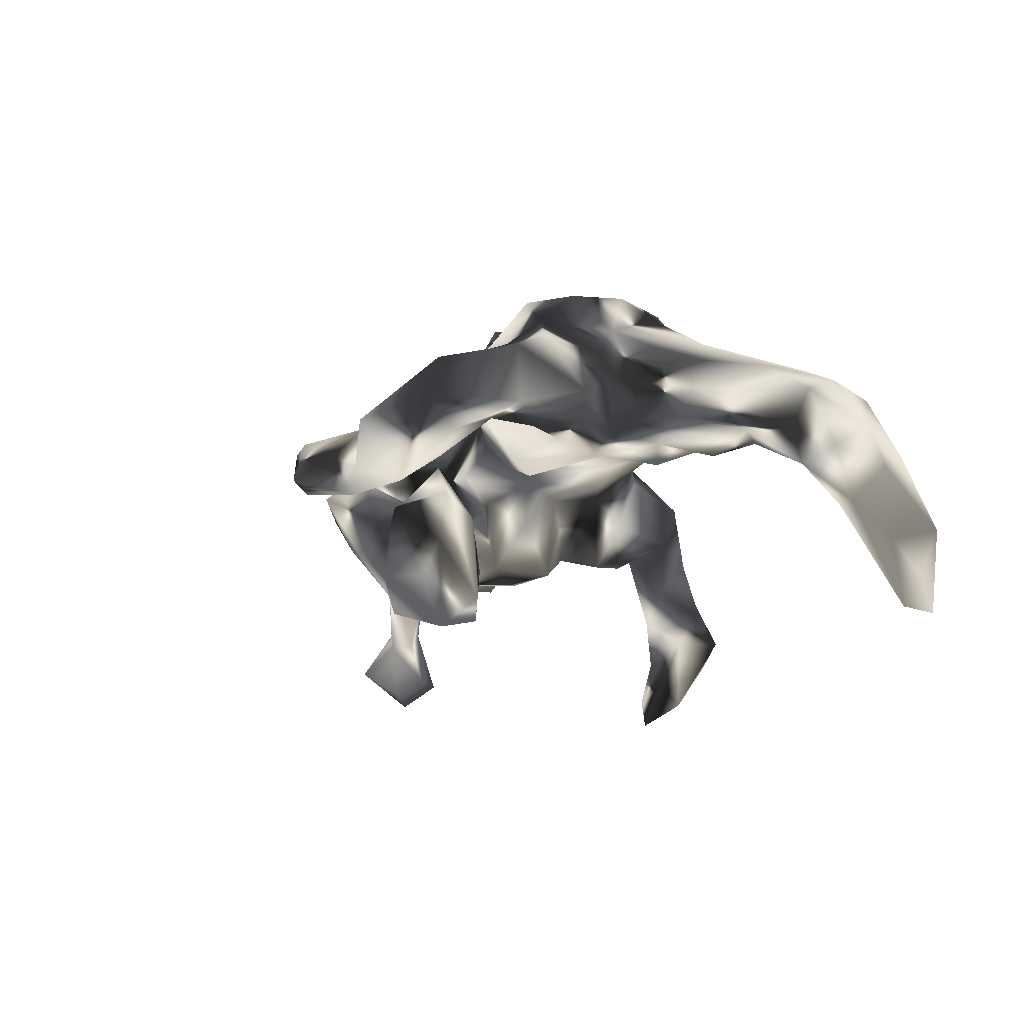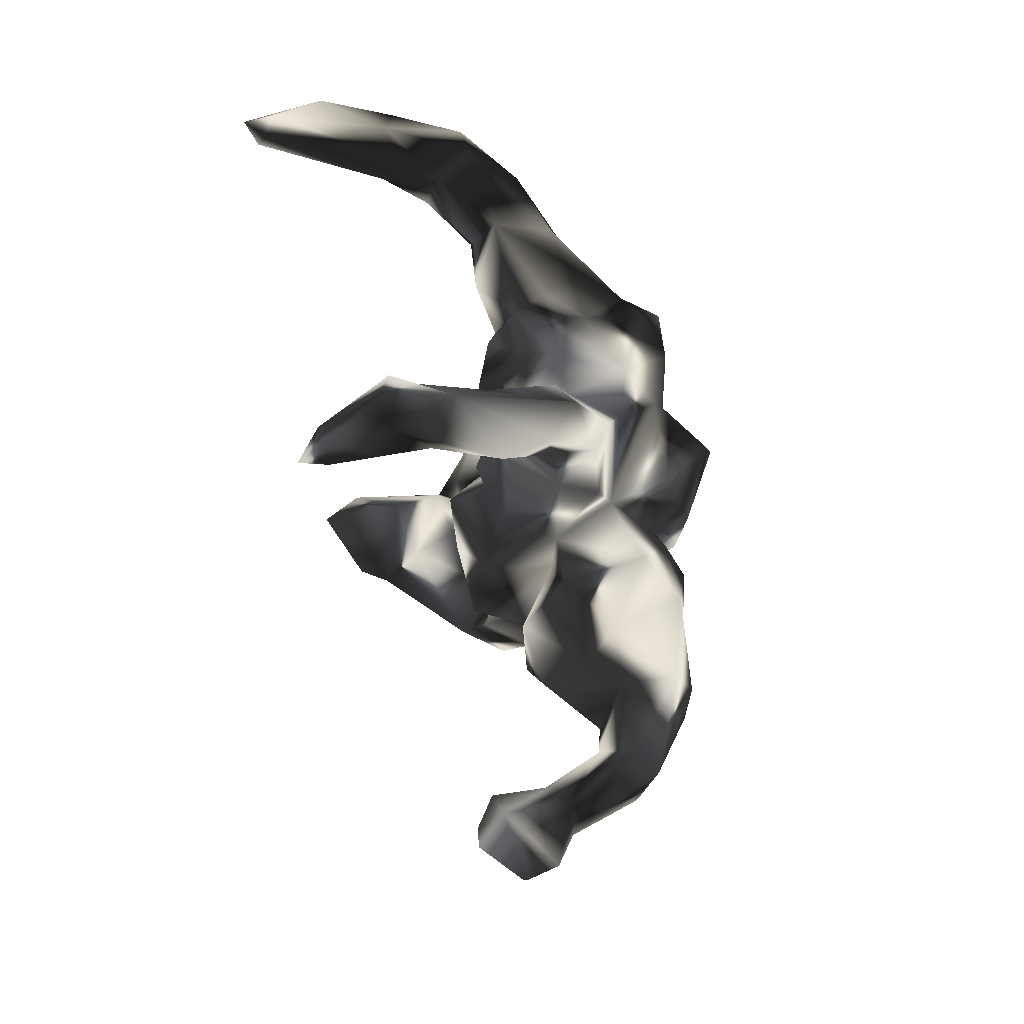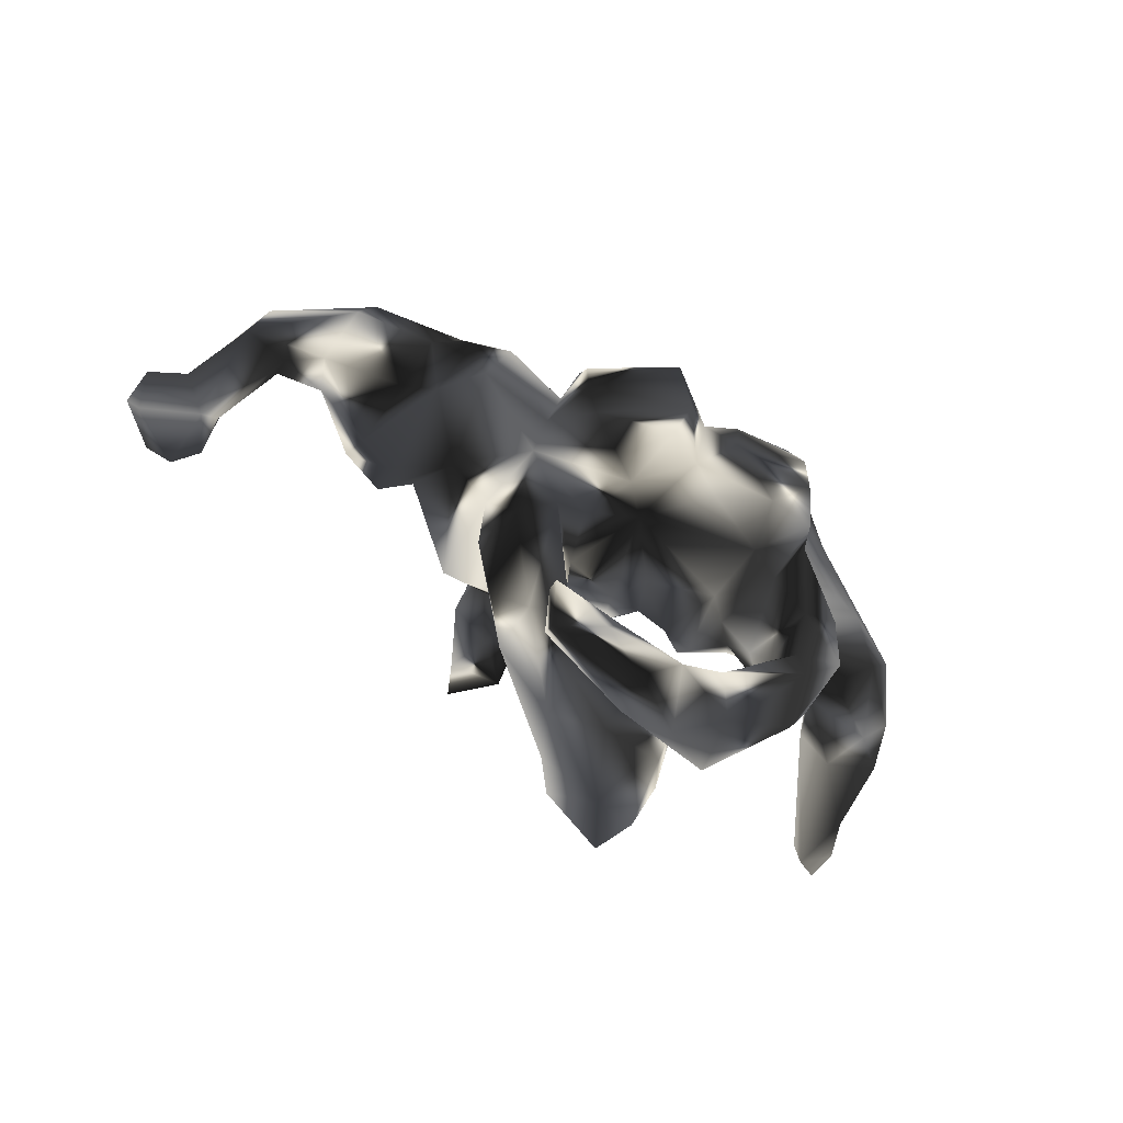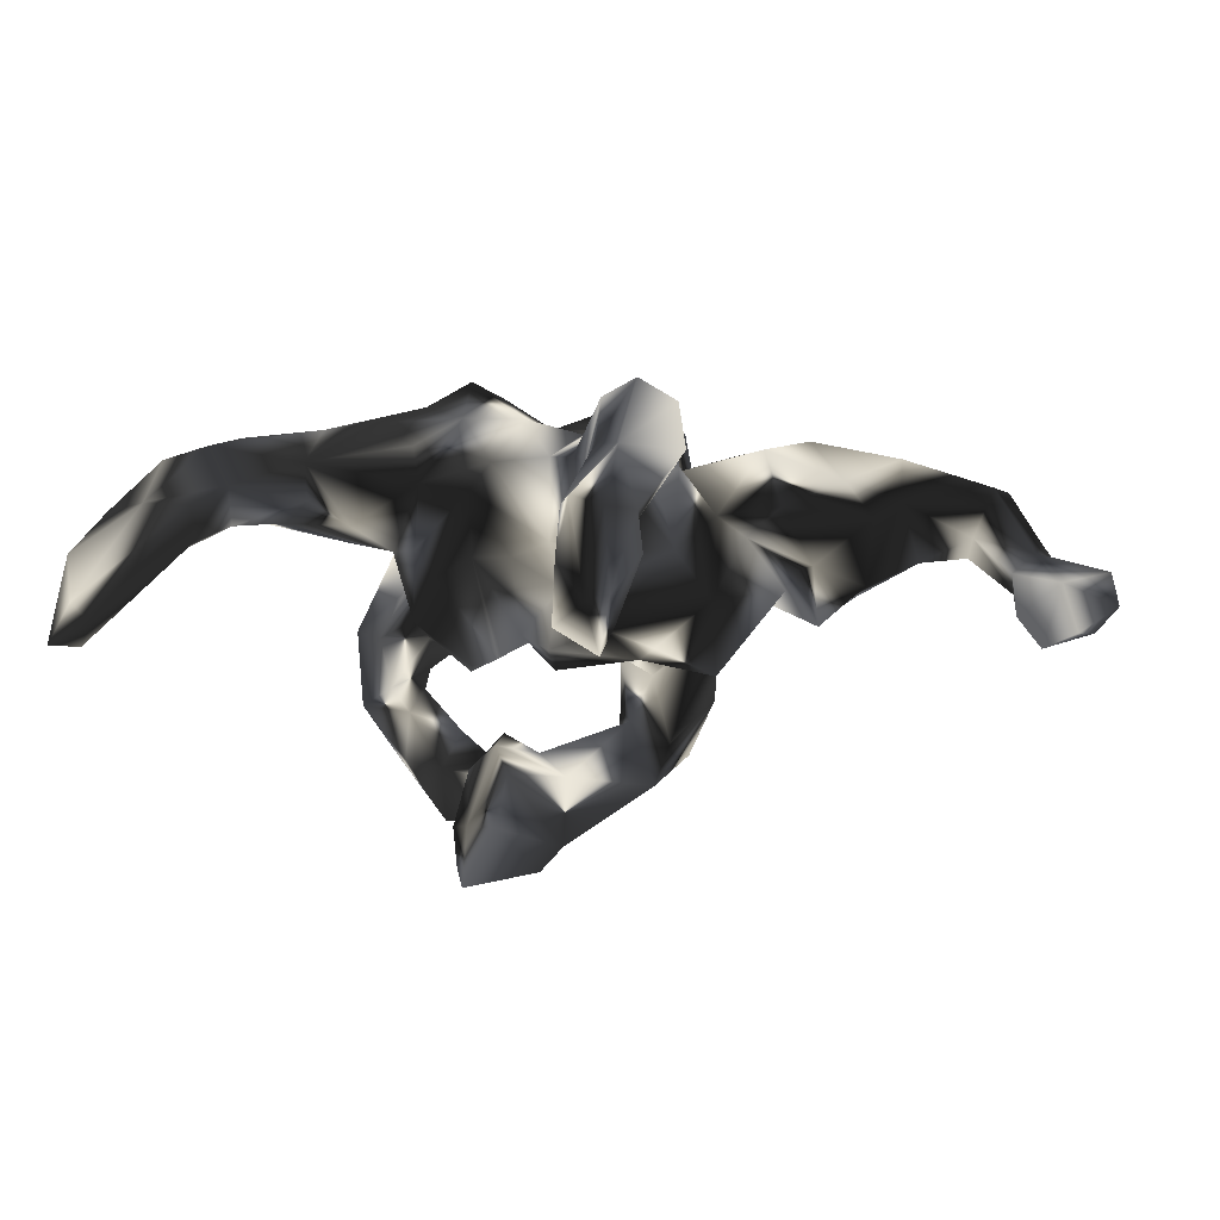
<metadata>
{"format":"obj","ext":"obj","renderer":"f3d","projection":"perspective","resolution":1024,"background":"white","views":[{"elev":-17.9,"azim":60.5,"up":"+Z"},{"elev":55.5,"azim":-104.1,"up":"+Y"},{"elev":-77.9,"azim":-31.8,"up":"+Y"},{"elev":-43.9,"azim":-174.8,"up":"+Z"}]}
</metadata>
<code>
v 0.6833 0.2727 -0.03556
v 0.7031 0.33 -0.09567
v 0.6329 0.3184 0.03243
v 0.7145 0.2826 -0.1225
v 0.7335 0.3733 -0.2314
v 0.7213 0.283 -0.2563
v 0.6135 0.2639 0.0693
v 0.5196 0.2755 0.122
v 0.6318 0.3699 -0.1221
v 0.5827 0.226 0.05862
v 0.4967 0.1944 0.128
v 0.6476 0.2305 -0.07163
v 0.7519 0.3135 -0.328
v 0.7485 0.3376 -0.3887
v 0.6288 0.2737 -0.1615
v 0.7056 0.3115 -0.37
v 0.7121 0.3752 -0.3367
v 0.5349 0.22 -0.005881
v 0.3981 0.09946 0.09965
v 0.5644 0.3486 -0.1111
v 0.686 0.3499 -0.3562
v 0.5578 0.3048 -0.1453
v 0.5504 0.3429 0.03252
v 0.5155 0.3216 -0.04237
v 0.3583 0.1555 0.2112
v 0.3711 -0.2036 0.1537
v 0.5216 0.2522 -0.06462
v 0.3904 0.2491 0.1585
v 0.3899 -0.1318 0.05131
v 0.4015 -0.2808 0.1063
v 0.408 0.2314 0.006255
v 0.3647 0.1032 0.1688
v 0.302 -0.009547 0.1312
v 0.3217 -0.05842 0.1608
v 0.247 0.02016 0.2528
v 0.3996 -0.2702 0.000535
v 0.4521 0.1819 0.00838
v 0.2488 -0.172 0.2687
v 0.3093 -0.2494 0.1467
v 0.2656 -0.1564 0.228
v 0.3511 -0.4363 0.000479
v 0.3318 -0.4015 0.08226
v 0.2332 -0.06053 0.3141
v 0.3438 -0.1114 0.01212
v 0.2419 0.1198 0.2978
v 0.2976 0.03801 0.1332
v 0.3376 -0.2098 -0.01594
v 0.3129 -0.3571 0.09636
v 0.222 0.05998 0.3386
v 0.176 -0.1401 0.2688
v 0.4087 0.2797 0.04697
v 0.2935 -0.2957 0.05386
v 0.3656 0.0884 0.04851
v 0.1974 0.1595 0.3303
v 0.3173 -0.286 -0.008128
v 0.3443 0.1795 -0.007538
v 0.2896 0.0902 0.01858
v 0.3346 -0.3693 -0.04821
v 0.299 0.2541 0.1626
v 0.2309 0.196 0.2596
v 0.2853 -0.01421 0.02652
v 0.2767 0.04904 0.06046
v 0.2663 -0.4408 -0.1371
v 0.2721 -0.2196 0.03307
v 0.2379 -0.2143 0.1657
v 0.2366 0.2485 0.1042
v 0.2553 -0.1092 0.004351
v 0.1806 -0.219 0.1898
v 0.09978 0.1515 0.3165
v 0.2093 -0.1789 0.0469
v 0.2432 -0.5114 -0.0282
v 0.09348 0.001383 0.3058
v 0.2467 0.1167 -0.00657
v 0.2394 -0.3918 0.03365
v 0.2725 -0.03978 -0.02052
v 0.148 0.2288 0.2799
v 0.2279 0.22 0.04314
v 0.2032 -0.4556 0.02307
v 0.2672 -0.3634 -0.07787
v 0.1622 -0.2442 0.09005
v 0.1897 -0.1674 -0.02777
v 0.181 -0.4898 -0.09603
v 0.1824 -0.397 -0.03027
v 0.2264 0.03177 0.01003
v 0.08654 -0.1513 0.2243
v 0.0343 0.07722 0.2958
v 0.1391 -0.1416 -0.02545
v 0.1558 0.249 0.1645
v 0.02092 0.1133 0.273
v 0.1574 0.07289 0.00953
v 0.1821 -0.1289 -0.05064
v 0.2102 -0.3198 -0.1214
v 0.06345 -0.1526 0.03458
v -0.02537 -0.08858 0.3291
v 0.03446 -0.09539 0.2494
v 0.2375 -0.3475 -0.2259
v 0.1476 -0.3048 -0.05474
v 0.1422 -0.4499 -0.000234
v 0.1511 0.1813 0.05862
v -0.02919 -0.1129 0.2795
v 0.05985 0.1881 0.2203
v 0.1611 -0.3894 -0.09322
v 0.1108 0.2147 0.08823
v 0.2017 -0.4188 -0.1648
v 0.2317 -0.3791 -0.2938
v 0.09641 -0.4568 -0.1179
v 0.08957 0.08706 -0.008917
v 0.1964 -0.2473 -0.3077
v 0.01263 0.2124 0.0946
v 0.1055 -0.3841 -0.1739
v 0.02757 -0.4107 -0.02175
v 0.08037 -0.2787 -0.1281
v 0.2124 -0.3279 -0.376
v 0.09143 -0.07974 -0.03145
v -0.06638 0.03933 0.3667
v 0.1083 -0.3579 -0.1225
v 0.08757 -0.4925 -0.04249
v -0.005203 -0.1308 0.1207
v 0.1524 -0.2355 -0.1419
v 0.01163 0.02587 -0.02741
v -0.04964 -0.3583 -0.03645
v 0.04141 -0.05547 -0.09352
v 0.02275 -0.1835 -0.01489
v -0.03081 0.2091 -0.0382
v 0.1418 -0.2209 -0.3364
v 0.1562 -0.4161 -0.2812
v 0.1244 -0.2034 -0.2341
v -0.03724 0.1761 0.1852
v 0.08449 -0.3591 -0.3272
v -0.08669 0.09025 0.3461
v 0.02767 -0.2437 -0.2163
v 0.02196 -0.4332 -0.09059
v 0.01952 -0.4673 0.006742
v -0.05335 -0.1025 -0.05364
v 0.03848 -0.1371 -0.06573
v -0.07751 -0.4694 -0.06828
v -0.04451 -0.08997 0.1613
v -0.1979 0.1335 0.1228
v 0.009205 -0.3968 -0.1997
v -0.0291 0.2441 0.05523
v 0.04515 -0.3541 -0.28
v -0.002145 -0.5107 0.001421
v -0.0611 -0.2887 -0.03028
v -0.06418 0.05435 -0.1586
v 0.01805 -0.3711 -0.1318
v -0.1612 0.1164 0.2473
v -0.06988 -0.1806 -0.000743
v -0.1041 -0.4288 -0.01144
v -0.1485 -0.2226 0.08321
v -0.09187 -0.1574 0.08269
v -0.096 0.2431 0.1424
v 0.02175 0.1174 -0.009743
v -0.08955 0.3846 0.03751
v -0.162 -0.1016 0.2338
v -0.2062 0.0342 0.277
v -0.1083 -0.4804 0.01744
v -0.07702 -0.499 -0.04537
v -0.1947 -0.07066 0.262
v -0.1146 -0.3563 -0.1536
v -0.1151 0.1263 -0.09452
v -0.07943 -0.2777 -0.06793
v -0.2086 0.09879 0.2556
v -0.2178 0.03567 0.2052
v -0.08313 0.3996 -0.08599
v -0.1687 0.2723 0.09566
v -0.1281 -0.1556 -0.07399
v -0.06318 0.3394 -0.04987
v -0.02766 0.3891 -0.2106
v -0.09697 0.1911 -0.1134
v -0.1384 0.2701 -0.09416
v -0.1478 -0.2908 -0.1126
v -0.1148 -0.4135 -0.05817
v -0.0937 0.3499 -0.1432
v -0.2257 -0.07858 0.1743
v -0.2057 -0.2823 0.04447
v -0.1427 0.007866 -0.1641
v -0.1765 -0.3638 -0.08133
v -0.04866 0.4521 -0.255
v -0.197 0.1766 0.09597
v -0.1486 0.4006 0.06093
v -0.1231 0.456 -0.1536
v -0.2023 0.2339 0.02017
v -0.1432 0.3431 -0.2046
v -0.01542 0.3371 -0.2764
v -0.2212 -0.1126 0.1214
v -0.1875 0.1501 -0.08022
v -0.2818 0.0781 0.208
v -0.2425 0.08042 -0.1325
v -0.207 0.3418 -0.000326
v -0.2448 -0.1266 0.002314
v -0.2298 -0.2697 -0.03718
v -0.04753 0.3164 -0.248
v -0.1137 -0.03755 -0.145
v -0.2581 0.1422 0.000188
v -0.1798 -0.08639 -0.07543
v -0.06357 0.3633 -0.3929
v -0.1645 0.3134 -0.06109
v -0.07008 0.3029 -0.3136
v -0.1011 0.458 -0.2898
v -0.2389 -0.07964 -0.1545
v -0.00648 0.2862 -0.3673
v -0.07963 0.292 -0.439
v -0.213 0.4002 -0.003975
v -0.2214 0.3768 -0.09163
v -0.3252 -0.09242 0.02461
v -0.3425 0.1517 0.1434
v -0.1041 0.3006 -0.3851
v -0.3365 0.04959 0.23
v -0.1511 0.3594 -0.2969
v -0.1487 0.4212 -0.265
v -0.3604 -0.03797 0.184
v -0.1019 0.3679 -0.3865
v -0.4179 -0.08185 0.1216
v -0.3634 0.02279 -0.0648
v -0.3042 0.1112 -0.02332
v -0.4677 0.002363 0.1752
v -0.4015 0.00213 0.212
v -0.4713 0.1519 0.05479
v -0.3857 0.07489 -0.07114
v -0.366 0.1666 -0.01306
v -0.4709 -0.05431 0.09029
v -0.5743 0.1113 0.1403
v -0.409 0.114 -0.1022
v -0.4219 0.1187 0.1921
v -0.4141 -0.03802 -0.09451
v -0.5824 0.06197 0.1697
v -0.42 -0.07377 -0.04608
v -0.4808 -0.03538 -0.03362
v -0.4941 0.04105 -0.08465
v -0.6133 -0.04216 0.05795
v -0.516 0.1212 -0.00876
v -0.564 0.1063 0.04068
v -0.5898 0.004836 -0.003062
v -0.6059 0.003832 0.1526
v -0.7138 0.1454 0.02017
v -0.7442 0.09527 0.05754
v -0.6752 0.08432 -0.03218
v -0.6723 -0.005666 0.01082
v -0.7265 0.09856 -0.1328
v -0.757 0.03379 0.01663
v -0.7843 0.08188 -0.05204
v -0.7254 0.08119 -0.1593
v -0.7213 0.1059 -0.2359
v -0.7577 0.06662 -0.2711
v -0.7537 0.04546 -0.1607
v -0.7671 0.1108 -0.1017
v -0.8118 0.07197 -0.115
v -0.8799 0.1143 -0.159
v -0.7904 0.1734 -0.2316
v -0.8115 0.1089 -0.281
v -0.8525 0.02363 -0.205
v -0.8842 0.1004 -0.222
f 2 1 4
f 11 7 8
f 167 170 197
f 197 182 189
f 197 189 204
f 189 203 204
f 151 140 153
f 151 153 180
f 165 180 203
f 165 203 189
f 13 6 16
f 6 15 16
f 4 15 6
f 4 1 12
f 4 12 15
f 15 12 27
f 27 12 18
f 15 27 22
f 201 198 207
f 202 201 207
f 196 201 202
f 202 207 212
f 1 7 10
f 12 1 10
f 12 10 18
f 27 24 22
f 201 184 198
f 24 27 31
f 27 37 31
f 51 24 31
f 184 192 198
f 7 11 10
f 51 31 56
f 51 56 77
f 8 28 25
f 11 8 25
f 21 16 22
f 20 21 22
f 15 22 16
f 5 4 6
f 20 17 21
f 5 6 13
f 14 16 21
f 21 17 14
f 13 16 14
f 5 14 17
f 13 14 5
f 203 181 204
f 180 181 203
f 180 164 181
f 153 164 180
f 153 167 164
f 181 210 204
f 181 199 210
f 181 178 199
f 164 168 181
f 210 212 209
f 168 178 181
f 199 212 210
f 199 196 212
f 178 196 199
f 83 74 79
f 23 9 24
f 2 5 9
f 9 17 20
f 5 17 9
f 77 57 73
f 11 32 19
f 77 56 57
f 31 37 56
f 18 19 53
f 10 19 18
f 10 11 19
f 18 53 37
f 54 76 69
f 128 109 151
f 76 88 101
f 69 76 101
f 60 88 76
f 182 197 186
f 140 109 124
f 109 140 151
f 101 103 109
f 101 88 103
f 60 59 88
f 197 170 186
f 103 77 99
f 88 77 103
f 66 77 88
f 59 66 88
f 60 28 59
f 25 28 60
f 167 169 170
f 140 124 167
f 66 51 77
f 59 51 66
f 59 28 51
f 18 37 27
f 165 189 182
f 190 185 205
f 175 185 190
f 118 137 150
f 137 154 185
f 67 64 70
f 166 134 147
f 205 227 225
f 68 50 85
f 50 95 85
f 95 100 137
f 137 100 154
f 150 137 185
f 149 150 185
f 205 185 211
f 185 174 211
f 205 211 213
f 227 205 213
f 228 213 221
f 227 213 228
f 100 94 154
f 119 127 131
f 29 36 44
f 44 36 47
f 26 30 29
f 30 36 29
f 81 80 87
f 91 81 87
f 80 93 87
f 64 39 65
f 64 65 70
f 70 65 80
f 80 81 70
f 87 93 114
f 114 93 123
f 135 123 134
f 134 123 147
f 166 147 161
f 118 95 137
f 118 85 95
f 38 43 50
f 212 207 209
f 43 38 40
f 190 205 200
f 195 190 200
f 147 118 150
f 26 34 40
f 193 195 200
f 134 166 195
f 193 135 134
f 122 135 193
f 114 135 122
f 135 114 123
f 67 70 81
f 75 67 81
f 47 64 67
f 34 26 29
f 91 75 81
f 44 47 67
f 193 134 195
f 240 230 234
f 57 53 62
f 53 46 62
f 53 19 46
f 73 75 84
f 57 75 73
f 37 53 57
f 218 206 220
f 89 69 101
f 54 60 76
f 45 60 54
f 54 49 45
f 179 182 194
f 179 165 182
f 179 151 165
f 138 151 179
f 138 128 151
f 101 109 128
f 89 101 128
f 45 25 60
f 182 186 194
f 109 152 124
f 109 103 152
f 103 99 152
f 32 11 25
f 170 169 186
f 124 152 169
f 99 84 90
f 73 84 99
f 73 99 77
f 56 37 57
f 167 124 169
f 138 194 206
f 187 138 206
f 162 146 138
f 111 83 102
f 111 102 132
f 139 145 172
f 42 48 74
f 98 83 111
f 98 111 133
f 111 132 148
f 145 121 172
f 159 172 177
f 63 41 71
f 63 71 82
f 63 82 106
f 71 42 78
f 82 71 98
f 71 78 98
f 82 98 117
f 82 117 106
f 117 157 106
f 106 157 136
f 132 106 136
f 117 98 142
f 142 98 133
f 117 142 157
f 148 132 136
f 142 133 156
f 133 111 148
f 156 133 148
f 142 156 157
f 157 156 148
f 148 136 157
f 89 138 146
f 89 128 138
f 86 69 89
f 69 86 72
f 72 49 69
f 54 69 49
f 45 49 35
f 249 250 252
f 248 249 252
f 246 249 248
f 246 239 249
f 220 223 231
f 194 215 220
f 206 194 220
f 35 25 45
f 249 244 250
f 243 244 249
f 249 239 243
f 223 215 219
f 220 215 223
f 32 25 35
f 152 120 160
f 152 99 107
f 186 160 188
f 160 144 188
f 169 160 186
f 169 152 160
f 120 144 160
f 99 90 107
f 138 179 194
f 152 107 120
f 107 90 114
f 62 61 57
f 33 61 62
f 57 61 75
f 222 235 236
f 226 222 236
f 224 187 206
f 208 187 224
f 155 130 162
f 86 130 115
f 235 246 241
f 236 235 241
f 237 246 235
f 232 237 235
f 232 218 231
f 222 218 232
f 235 222 232
f 222 224 218
f 206 218 224
f 163 138 187
f 162 138 163
f 130 146 162
f 89 146 130
f 86 89 130
f 247 246 248
f 218 220 231
f 153 140 167
f 92 104 96
f 39 48 30
f 30 48 42
f 149 121 143
f 171 159 191
f 159 177 191
f 121 149 172
f 172 149 175
f 177 172 175
f 177 175 191
f 113 105 126
f 113 126 129
f 105 96 104
f 105 104 126
f 129 126 141
f 58 41 63
f 58 63 79
f 104 92 116
f 126 104 110
f 126 110 139
f 141 126 139
f 58 36 41
f 83 79 102
f 79 63 102
f 102 63 106
f 102 106 132
f 104 116 110
f 110 116 145
f 110 145 139
f 139 172 159
f 41 42 71
f 42 74 78
f 78 74 83
f 78 83 98
f 183 197 204
f 173 197 183
f 173 167 197
f 164 173 168
f 164 167 173
f 28 23 51
f 192 173 183
f 8 23 28
f 183 210 209
f 207 198 209
f 198 183 209
f 192 183 198
f 192 168 173
f 184 168 192
f 23 24 51
f 8 3 23
f 7 3 8
f 178 184 196
f 184 201 196
f 168 184 178
f 24 9 20
f 3 9 23
f 1 3 7
f 196 202 212
f 24 20 22
f 3 2 9
f 3 1 2
f 5 2 4
f 210 183 204
f 221 234 230
f 221 216 234
f 213 217 216
f 213 211 217
f 94 115 158
f 238 230 240
f 233 230 238
f 213 216 221
f 174 208 211
f 158 163 174
f 154 158 174
f 158 155 163
f 154 94 158
f 95 94 100
f 228 230 233
f 228 221 230
f 154 174 185
f 50 72 95
f 244 245 251
f 228 233 229
f 227 228 229
f 214 205 225
f 40 35 43
f 225 227 229
f 200 205 214
f 40 34 35
f 245 238 240
f 244 251 250
f 219 214 225
f 35 34 33
f 166 190 195
f 166 161 171
f 166 171 190
f 26 40 39
f 39 40 65
f 68 65 38
f 65 68 80
f 80 68 118
f 80 118 93
f 93 118 123
f 118 147 123
f 190 171 191
f 40 38 65
f 38 50 68
f 68 85 118
f 175 190 191
f 175 149 185
f 108 125 127
f 127 125 141
f 141 125 129
f 92 108 119
f 119 108 127
f 131 127 141
f 36 55 47
f 47 55 64
f 97 119 112
f 112 119 131
f 161 112 131
f 55 52 64
f 176 200 188
f 176 193 200
f 144 193 176
f 144 122 193
f 120 122 144
f 120 114 122
f 107 114 120
f 90 87 114
f 84 87 90
f 84 91 87
f 61 44 75
f 29 44 61
f 33 29 61
f 34 29 33
f 75 91 84
f 75 44 67
f 240 236 241
f 234 236 240
f 234 226 236
f 224 222 226
f 234 216 226
f 216 224 226
f 217 224 216
f 217 208 224
f 211 208 217
f 115 155 158
f 115 130 155
f 208 163 187
f 174 163 208
f 155 162 163
f 94 86 115
f 94 95 86
f 251 248 252
f 251 247 248
f 251 245 247
f 240 241 247
f 237 233 238
f 171 161 159
f 131 159 161
f 121 161 143
f 121 112 161
f 145 116 121
f 121 116 112
f 79 74 55
f 74 52 55
f 74 48 52
f 41 30 42
f 30 41 36
f 116 97 112
f 92 97 116
f 55 58 79
f 55 36 58
f 141 139 159
f 131 141 159
f 96 108 92
f 125 113 129
f 108 113 125
f 108 96 113
f 96 105 113
f 149 143 147
f 147 143 161
f 52 39 64
f 48 39 52
f 30 26 39
f 97 92 119
f 147 150 149
f 247 241 246
f 194 186 188
f 46 32 35
f 46 33 62
f 144 176 188
f 19 32 46
f 215 194 188
f 188 200 214
f 35 33 46
f 214 215 188
f 165 151 180
f 219 215 214
f 223 219 225
f 223 225 229
f 243 242 245
f 243 245 244
f 223 229 231
f 239 242 243
f 250 251 252
f 49 43 35
f 50 43 72
f 43 49 72
f 72 86 95
f 232 231 229
f 232 229 233
f 232 233 237
f 237 238 242
f 246 237 239
f 237 242 239
f 242 238 245
f 245 240 247

</code>
